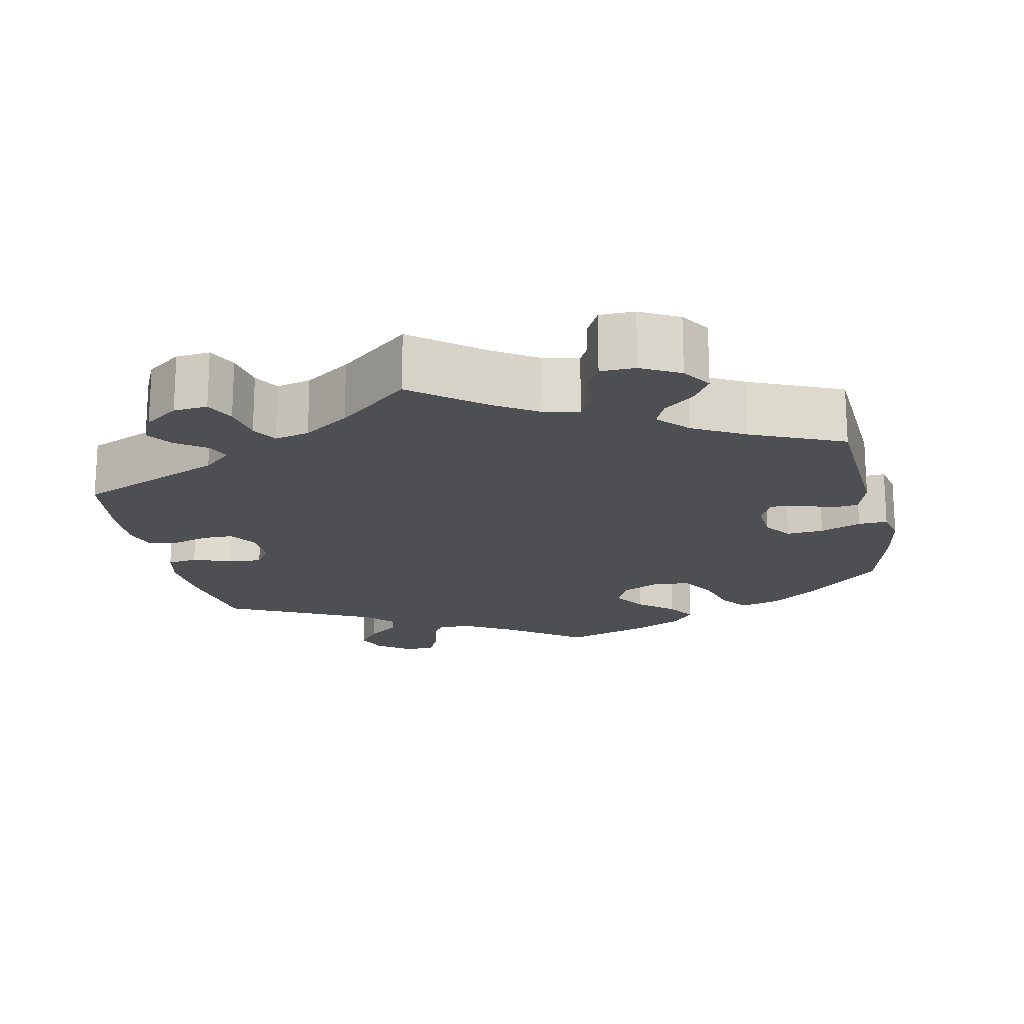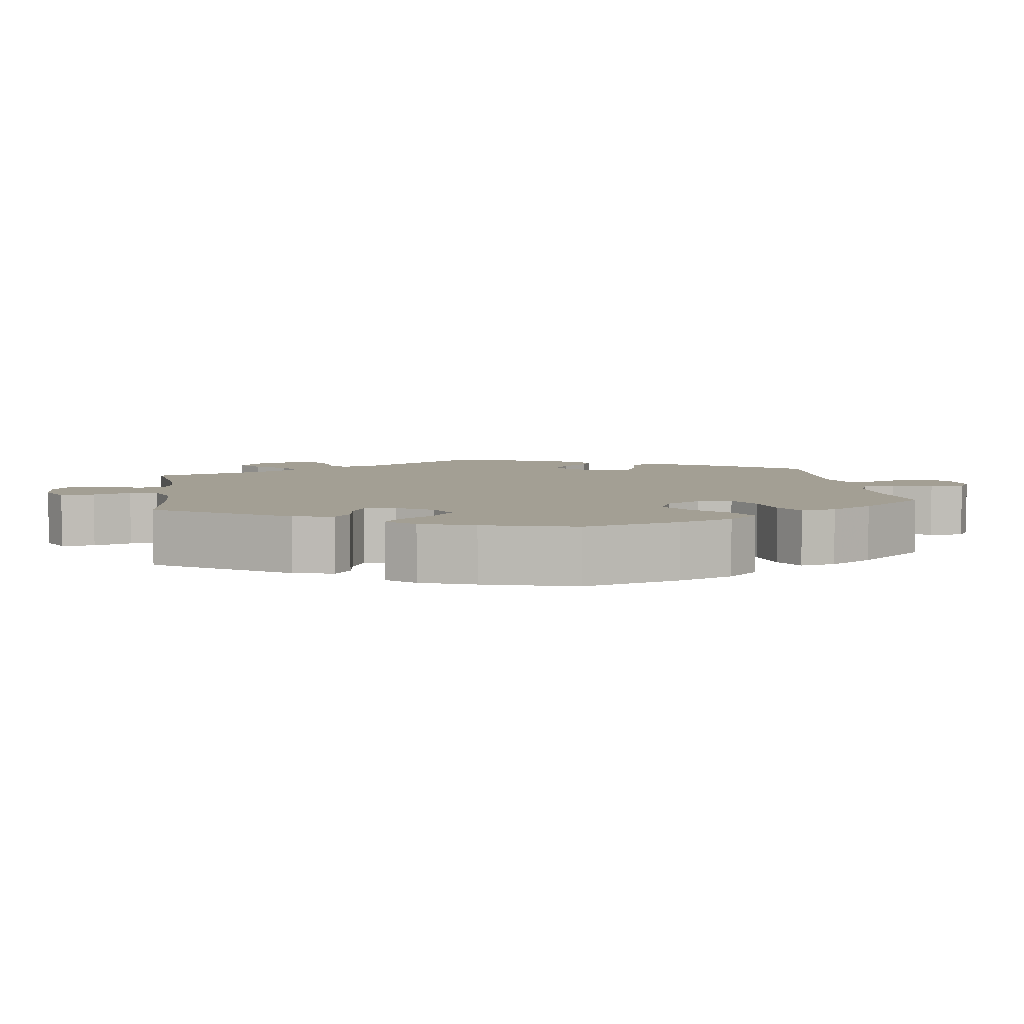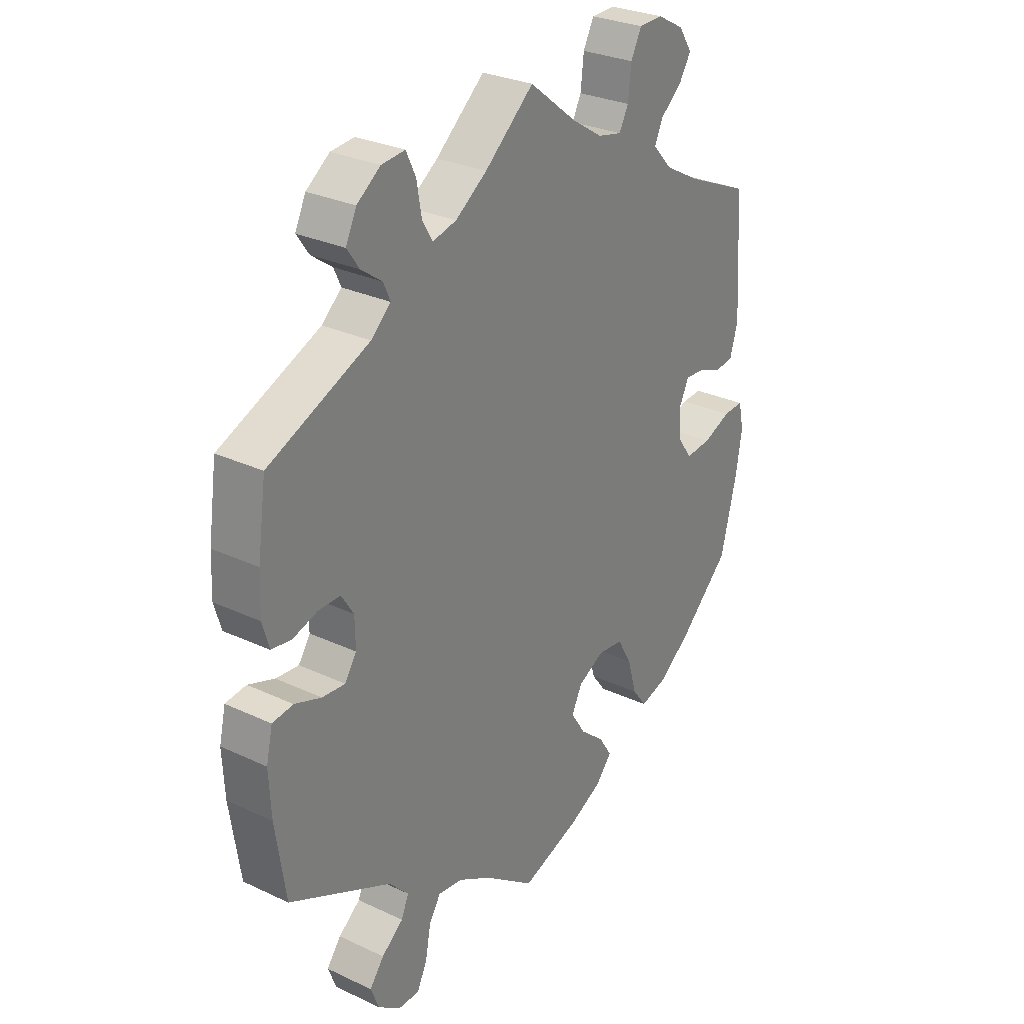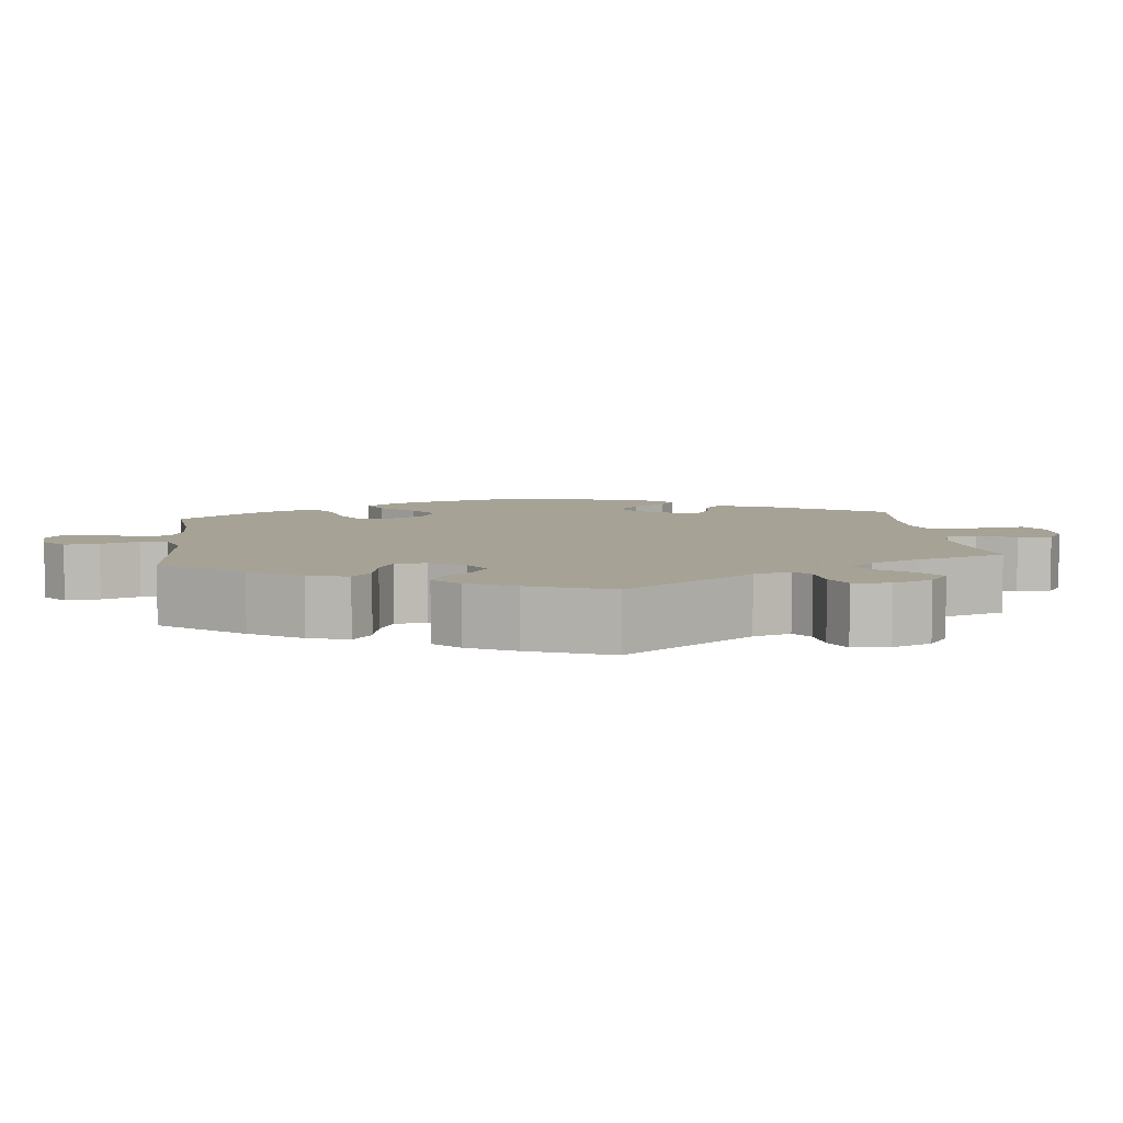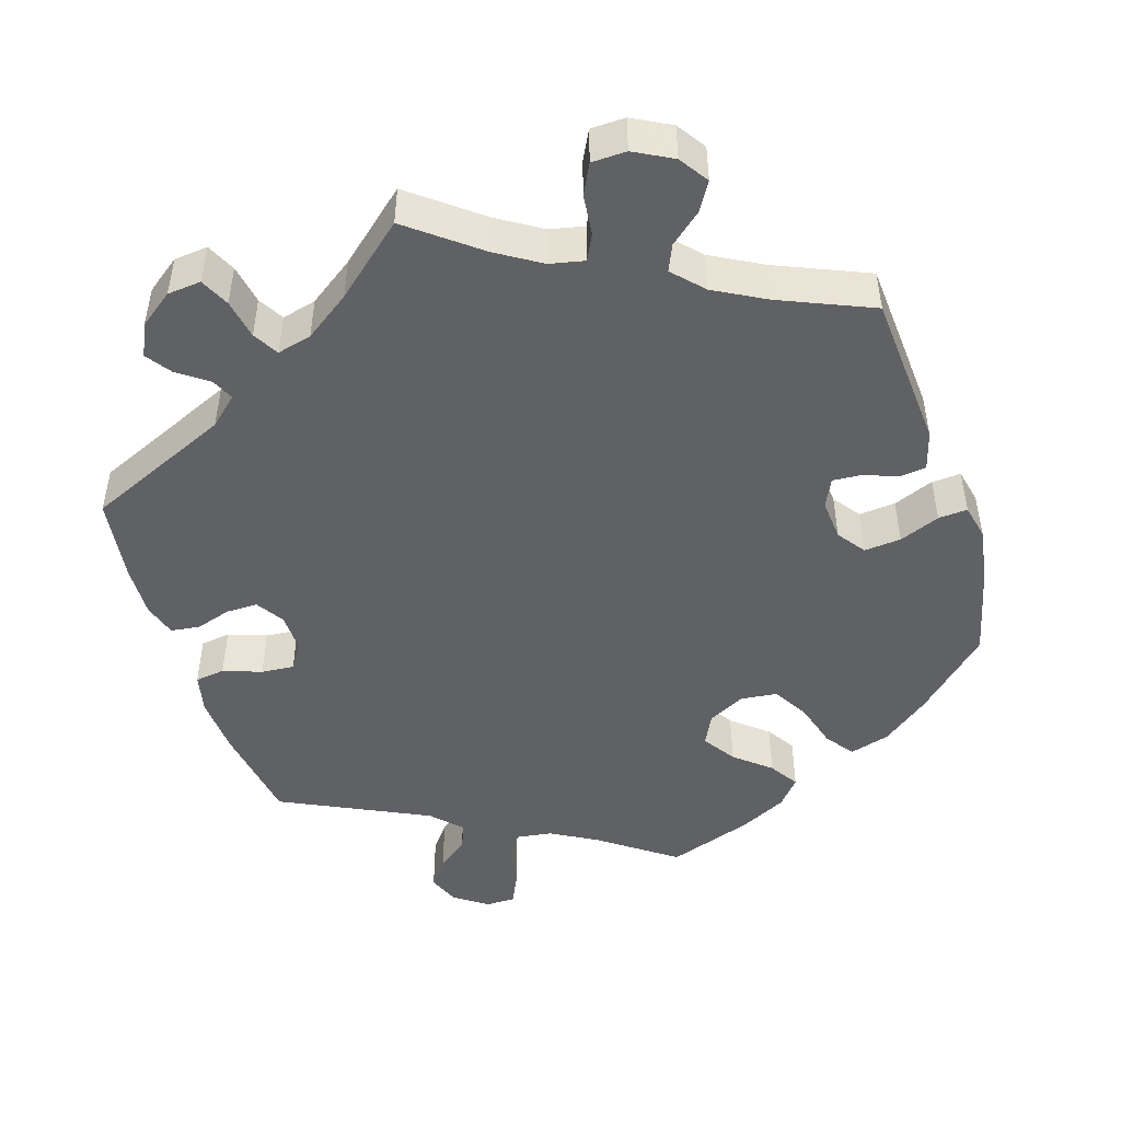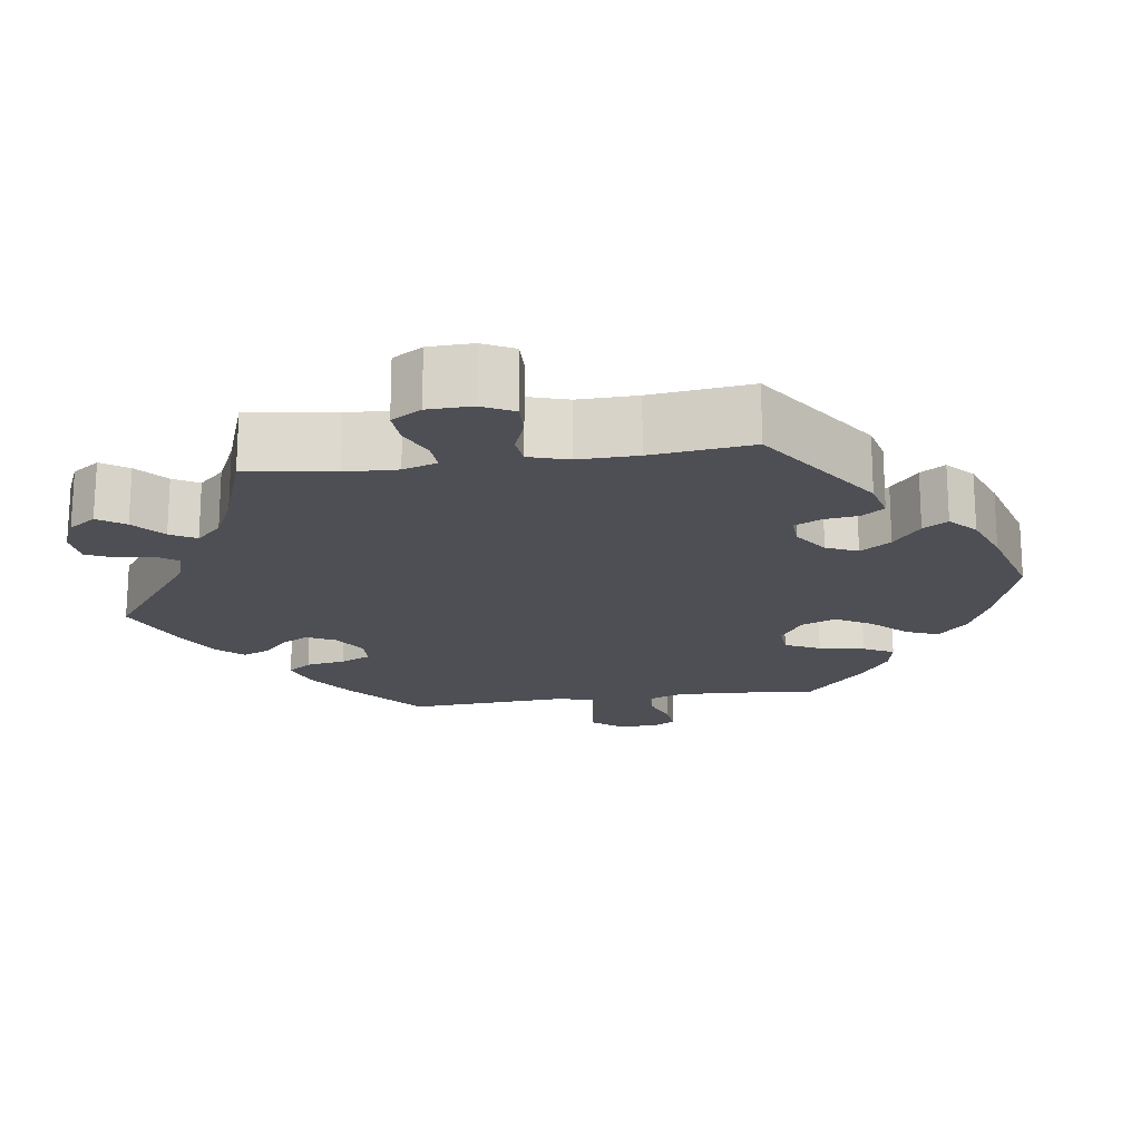
<metadata>
{"format":"obj","ext":"obj","renderer":"f3d","projection":"perspective","resolution":1024,"background":"white","views":[{"elev":-18.2,"azim":11.9,"up":"+Y"},{"elev":5.3,"azim":111.8,"up":"+Y"},{"elev":28.9,"azim":-55.0,"up":"+Z"},{"elev":6.3,"azim":-66.4,"up":"+Y"},{"elev":-47.7,"azim":18.0,"up":"+Y"},{"elev":-18.3,"azim":38.2,"up":"+Y"}]}
</metadata>
<code>
v 0.513 0.07 0.086
v 0.498 0.07 0.035
v 0.463 0.07 0.031
v 0.421 0.07 0.048
v 0.382 0.07 0.051
v 0.364 0.07 0.014
v 0.368 0.07 -0.04
v 0.394 0.07 -0.076
v 0.442 0.07 -0.072
v 0.495 0.07 -0.051
v 0.533 0.07 -0.049
v 0.543 0.07 -0.095
v 0.531 0.07 -0.168
v 0.501 0.07 -0.288
v 0.406 0.07 -0.377
v 0.345 0.07 -0.423
v 0.293 0.07 -0.438
v 0.266 0.07 -0.402
v 0.249 0.07 -0.342
v 0.222 0.07 -0.295
v 0.174 0.07 -0.289
v 0.125 0.07 -0.314
v 0.105 0.07 -0.354
v 0.133 0.07 -0.397
v 0.179 0.07 -0.436
v 0.203 0.07 -0.474
v 0.173 0.07 -0.509
v 0.112 0.07 -0.539
v 0 0.07 -0.577
v -0.097 0.07 -0.506
v -0.158 0.07 -0.471
v -0.205 0.07 -0.464
v -0.227 0.07 -0.499
v -0.237 0.07 -0.553
v -0.256 0.07 -0.593
v -0.295 0.07 -0.593
v -0.338 0.07 -0.562
v -0.354 0.07 -0.521
v -0.327 0.07 -0.486
v -0.286 0.07 -0.454
v -0.272 0.07 -0.421
v -0.309 0.07 -0.382
v -0.501 0.07 -0.288
v -0.52 0.07 -0.158
v -0.524 0.07 -0.08
v -0.512 0.07 -0.028
v -0.473 0.07 -0.023
v -0.423 0.07 -0.041
v -0.38 0.07 -0.045
v -0.358 0.07 -0.012
v -0.359 0.07 0.04
v -0.382 0.07 0.076
v -0.423 0.07 0.076
v -0.469 0.07 0.062
v -0.507 0.07 0.067
v -0.52 0.07 0.111
v -0.517 0.07 0.178
v -0.501 0.07 0.289
v -0.312 0.07 0.37
v -0.275 0.07 0.403
v -0.288 0.07 0.432
v -0.327 0.07 0.46
v -0.35 0.07 0.493
v -0.33 0.07 0.535
v -0.286 0.07 0.567
v -0.242 0.07 0.571
v -0.224 0.07 0.533
v -0.215 0.07 0.481
v -0.196 0.07 0.448
v -0.151 0.07 0.459
v -0.092 0.07 0.5
v 0 0.07 0.578
v 0.09 0.07 0.507
v 0.147 0.07 0.471
v 0.192 0.07 0.461
v 0.209 0.07 0.494
v 0.215 0.07 0.547
v 0.235 0.07 0.586
v 0.28 0.07 0.587
v 0.33 0.07 0.56
v 0.355 0.07 0.522
v 0.332 0.07 0.485
v 0.292 0.07 0.452
v 0.277 0.07 0.418
v 0.313 0.07 0.379
v 0.38 0.07 0.342
v 0.5 0.07 0.29
v 0.513 0 0.086
v 0.498 0 0.035
v 0.463 0 0.031
v 0.421 0 0.048
v 0.382 0 0.051
v 0.364 0 0.014
v 0.368 0 -0.04
v 0.394 0 -0.076
v 0.442 0 -0.072
v 0.495 0 -0.051
v 0.533 0 -0.049
v 0.543 0 -0.095
v 0.531 0 -0.168
v 0.501 0 -0.288
v 0.406 0 -0.377
v 0.345 0 -0.423
v 0.293 0 -0.438
v 0.266 0 -0.402
v 0.249 0 -0.342
v 0.222 0 -0.295
v 0.174 0 -0.289
v 0.125 0 -0.314
v 0.105 0 -0.354
v 0.133 0 -0.397
v 0.179 0 -0.436
v 0.203 0 -0.474
v 0.173 0 -0.509
v 0.112 0 -0.539
v 0 0 -0.577
v -0.097 0 -0.506
v -0.158 0 -0.471
v -0.205 0 -0.464
v -0.227 0 -0.499
v -0.237 0 -0.553
v -0.256 0 -0.593
v -0.295 0 -0.593
v -0.338 0 -0.562
v -0.354 0 -0.521
v -0.327 0 -0.486
v -0.286 0 -0.454
v -0.272 0 -0.421
v -0.309 0 -0.382
v -0.501 0 -0.288
v -0.52 0 -0.158
v -0.524 0 -0.08
v -0.512 0 -0.028
v -0.473 0 -0.023
v -0.423 0 -0.041
v -0.38 0 -0.045
v -0.358 0 -0.012
v -0.359 0 0.04
v -0.382 0 0.076
v -0.423 0 0.076
v -0.469 0 0.062
v -0.507 0 0.067
v -0.52 0 0.111
v -0.517 0 0.178
v -0.501 0 0.289
v -0.312 0 0.37
v -0.275 0 0.403
v -0.288 0 0.432
v -0.327 0 0.46
v -0.35 0 0.493
v -0.33 0 0.535
v -0.286 0 0.567
v -0.242 0 0.571
v -0.224 0 0.533
v -0.215 0 0.481
v -0.196 0 0.448
v -0.151 0 0.459
v -0.092 0 0.5
v 0 0 0.578
v 0.09 0 0.507
v 0.147 0 0.471
v 0.192 0 0.461
v 0.209 0 0.494
v 0.215 0 0.547
v 0.235 0 0.586
v 0.28 0 0.587
v 0.33 0 0.56
v 0.355 0 0.522
v 0.332 0 0.485
v 0.292 0 0.452
v 0.277 0 0.418
v 0.313 0 0.379
v 0.38 0 0.342
v 0.5 0 0.29
f 86 87 1 2
f 85 86 2 3
f 84 85 3 4
f 80 81 82 83
f 80 83 84
f 79 80 84
f 76 77 78 79
f 75 76 79 84
f 74 75 84 4
f 71 72 73
f 70 71 73 74
f 69 70 74 4
f 65 66 67 68
f 65 68 69
f 64 65 69
f 61 62 63 64
f 60 61 64 69
f 59 60 69 4
f 53 54 55 56
f 52 53 56 57
f 45 46 47 48
f 45 48 49
f 42 43 44 45
f 41 42 45 49
f 37 38 39 40
f 35 36 37 40
f 33 34 35 40
f 32 33 40 41
f 31 32 41 49
f 27 28 29 30
f 24 25 26 27
f 23 24 27 30
f 22 23 30 31
f 16 17 18 19
f 16 19 20
f 15 16 20
f 14 15 20
f 13 14 20 21
f 9 10 11 12
f 8 9 12 13
f 58 59 4 5
f 52 57 58 5
f 51 52 5 6
f 50 51 6 7
f 22 31 49 50
f 21 22 50 7
f 8 13 21
f 7 8 21
f 89 88 174 173
f 90 89 173 172
f 91 90 172 171
f 170 169 168 167
f 171 170 167
f 171 167 166
f 166 165 164 163
f 171 166 163 162
f 91 171 162 161
f 160 159 158
f 161 160 158 157
f 91 161 157 156
f 155 154 153 152
f 156 155 152
f 156 152 151
f 151 150 149 148
f 156 151 148 147
f 91 156 147 146
f 143 142 141 140
f 144 143 140 139
f 135 134 133 132
f 136 135 132
f 132 131 130 129
f 136 132 129 128
f 127 126 125 124
f 127 124 123 122
f 127 122 121 120
f 128 127 120 119
f 136 128 119 118
f 117 116 115 114
f 114 113 112 111
f 117 114 111 110
f 118 117 110 109
f 106 105 104 103
f 107 106 103
f 107 103 102
f 107 102 101
f 108 107 101 100
f 99 98 97 96
f 100 99 96 95
f 92 91 146 145
f 92 145 144 139
f 93 92 139 138
f 94 93 138 137
f 137 136 118 109
f 94 137 109 108
f 108 100 95
f 108 95 94
f 1 88 89 2
f 2 89 90 3
f 3 90 91 4
f 4 91 92 5
f 5 92 93 6
f 6 93 94 7
f 7 94 95 8
f 8 95 96 9
f 9 96 97 10
f 10 97 98 11
f 11 98 99 12
f 12 99 100 13
f 13 100 101 14
f 14 101 102 15
f 15 102 103 16
f 16 103 104 17
f 17 104 105 18
f 18 105 106 19
f 19 106 107 20
f 20 107 108 21
f 21 108 109 22
f 22 109 110 23
f 23 110 111 24
f 24 111 112 25
f 25 112 113 26
f 26 113 114 27
f 27 114 115 28
f 28 115 116 29
f 29 116 117 30
f 30 117 118 31
f 31 118 119 32
f 32 119 120 33
f 33 120 121 34
f 34 121 122 35
f 35 122 123 36
f 36 123 124 37
f 37 124 125 38
f 38 125 126 39
f 39 126 127 40
f 40 127 128 41
f 41 128 129 42
f 42 129 130 43
f 43 130 131 44
f 44 131 132 45
f 45 132 133 46
f 46 133 134 47
f 47 134 135 48
f 48 135 136 49
f 49 136 137 50
f 50 137 138 51
f 51 138 139 52
f 52 139 140 53
f 53 140 141 54
f 54 141 142 55
f 55 142 143 56
f 56 143 144 57
f 57 144 145 58
f 58 145 146 59
f 59 146 147 60
f 60 147 148 61
f 61 148 149 62
f 62 149 150 63
f 63 150 151 64
f 64 151 152 65
f 65 152 153 66
f 66 153 154 67
f 67 154 155 68
f 68 155 156 69
f 69 156 157 70
f 70 157 158 71
f 71 158 159 72
f 72 159 160 73
f 73 160 161 74
f 74 161 162 75
f 75 162 163 76
f 76 163 164 77
f 77 164 165 78
f 78 165 166 79
f 79 166 167 80
f 80 167 168 81
f 81 168 169 82
f 82 169 170 83
f 83 170 171 84
f 84 171 172 85
f 85 172 173 86
f 86 173 174 87
f 87 174 88 1

</code>
